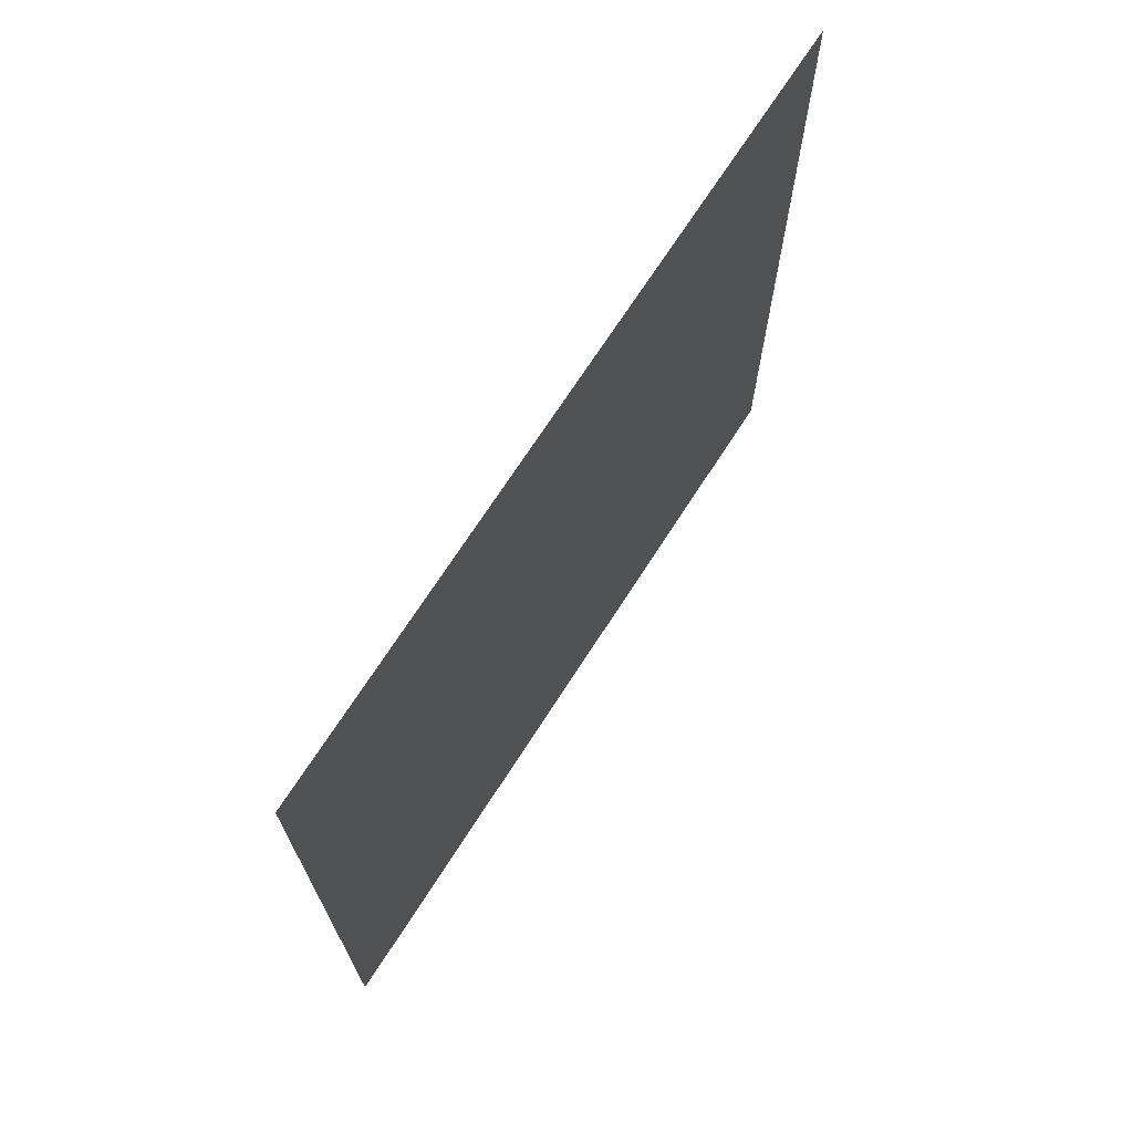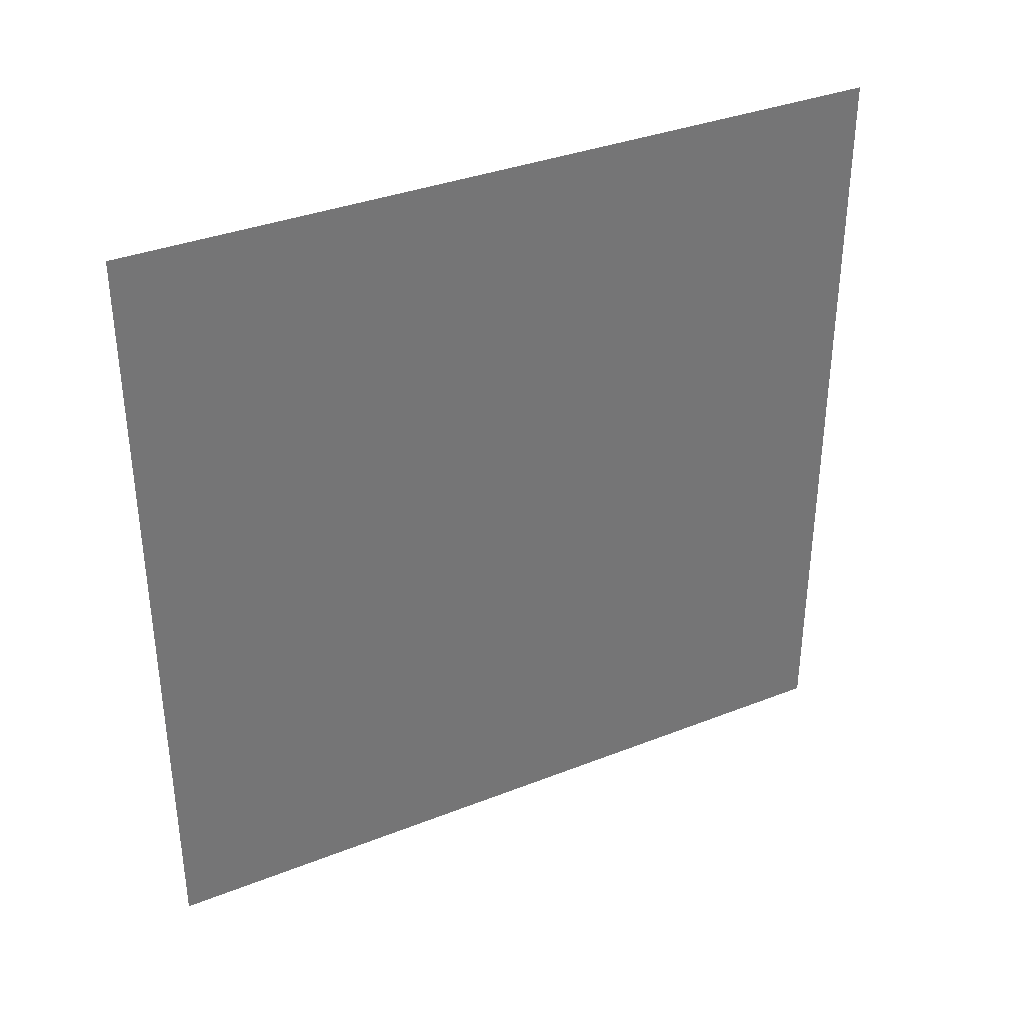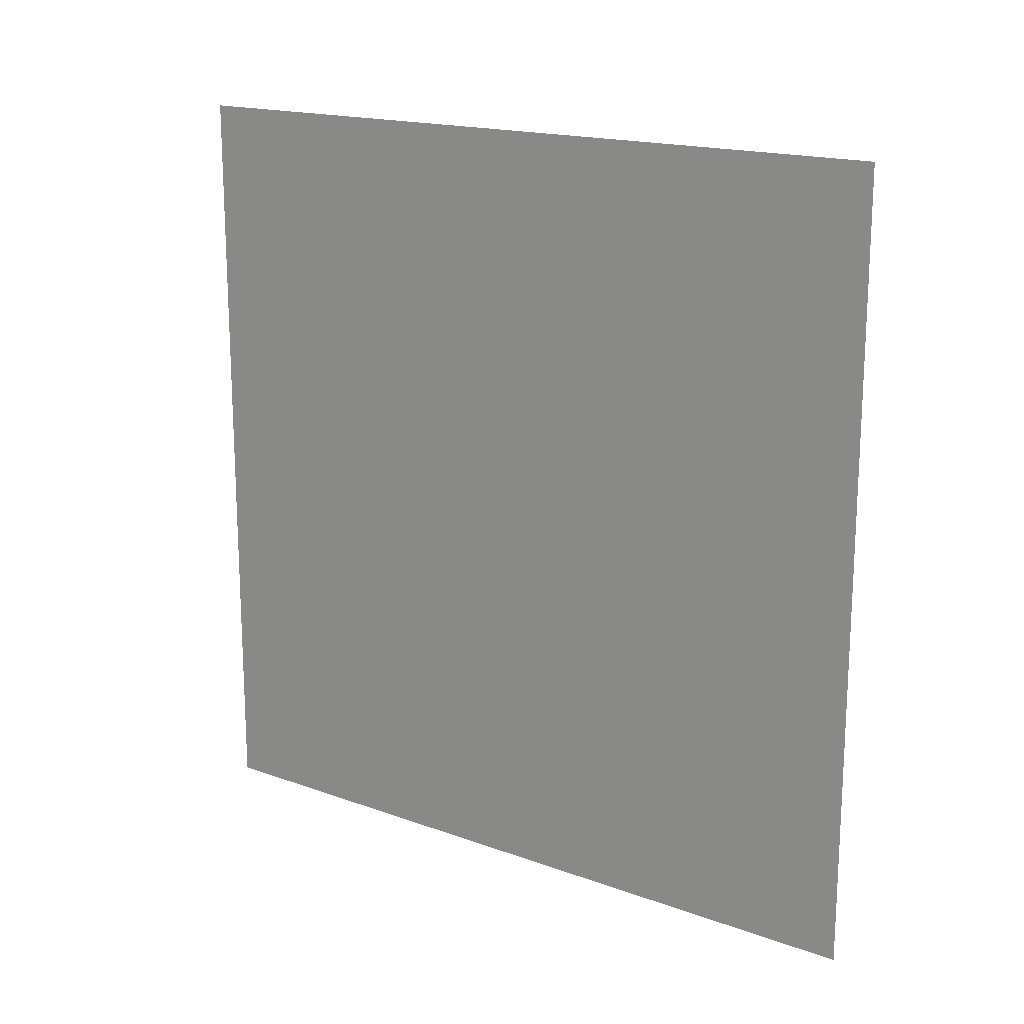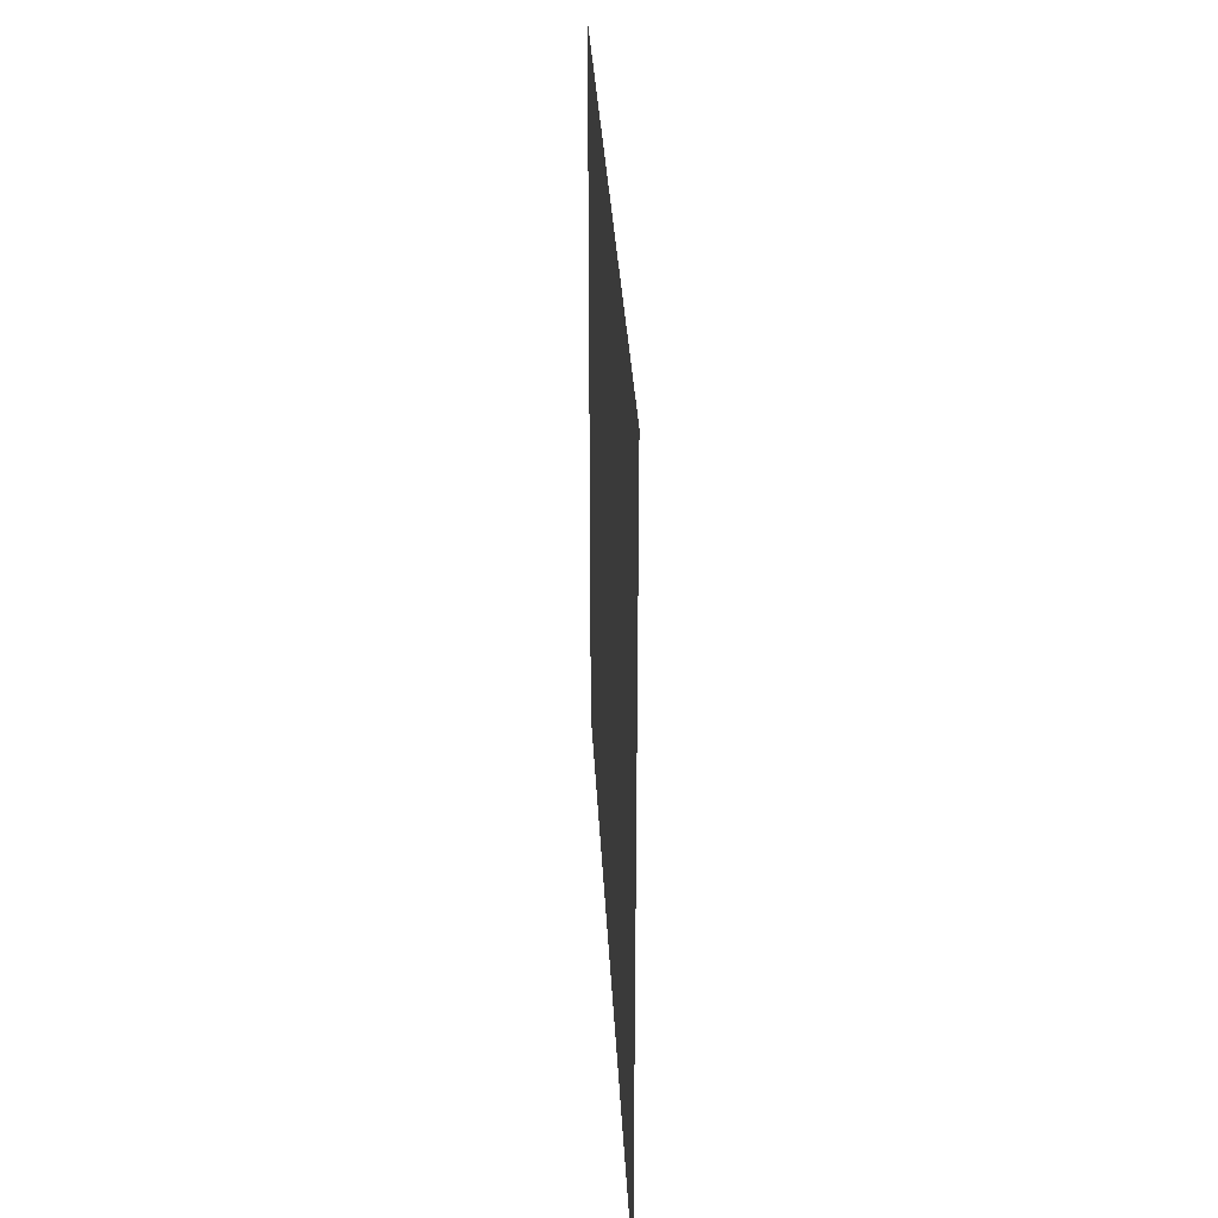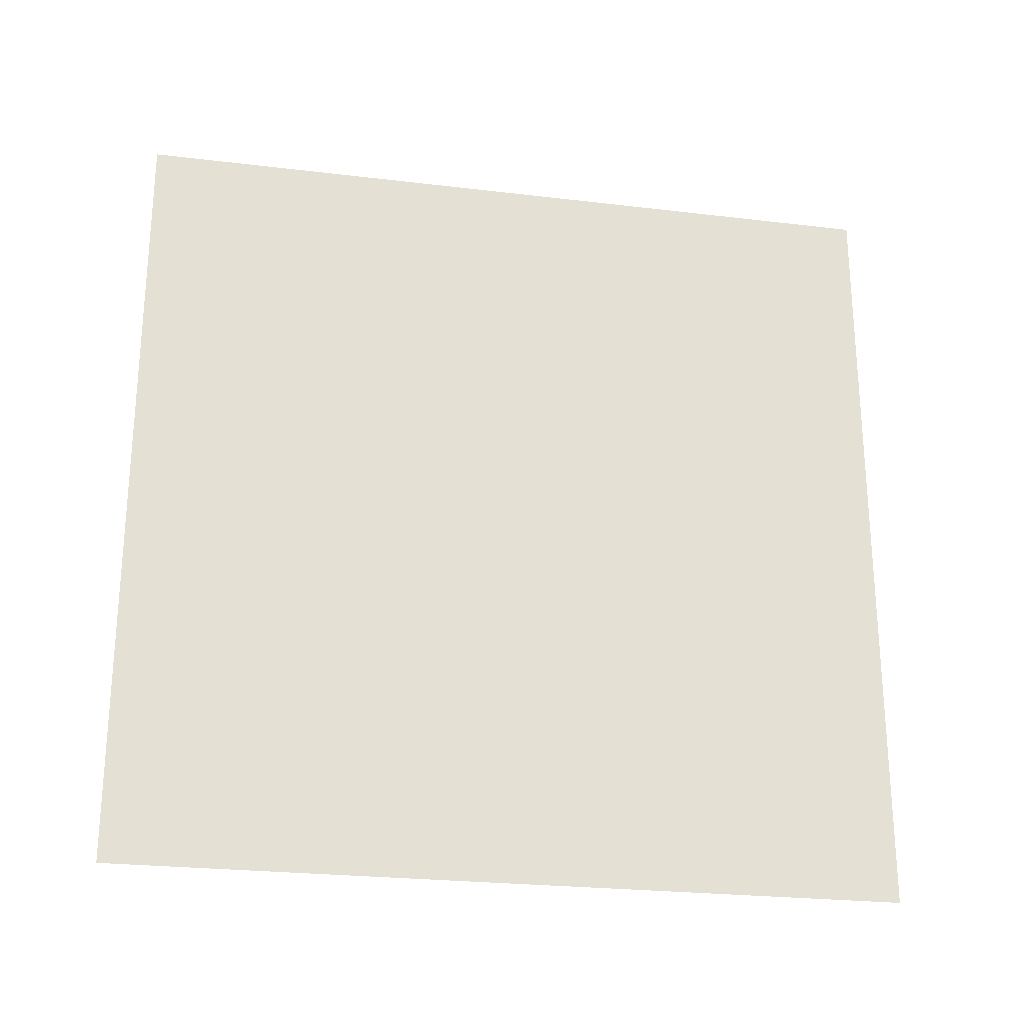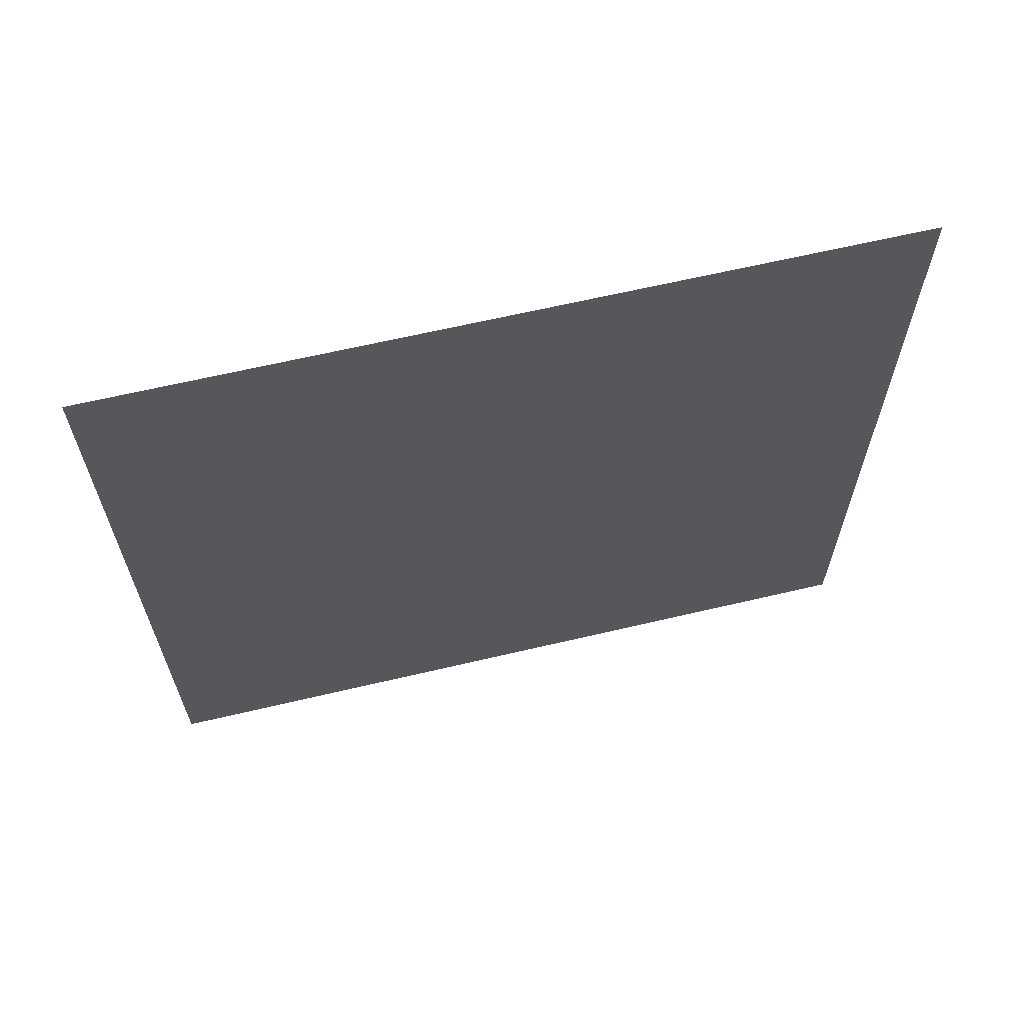
<metadata>
{"format":"obj","ext":"obj","renderer":"f3d","projection":"perspective","resolution":1024,"background":"white","views":[{"elev":70.4,"azim":32.7,"up":"+Y"},{"elev":35.4,"azim":-117.5,"up":"+Y"},{"elev":17.2,"azim":125.9,"up":"+Z"},{"elev":32.8,"azim":177.1,"up":"+Z"},{"elev":-24.7,"azim":-101.1,"up":"+Y"},{"elev":64.2,"azim":76.6,"up":"+Z"}]}
</metadata>
<code>
v 5 -4.5 4.5
v 5 -4.5 -4.5
v 5 4.5 4.5
v 5 4.5 -4.5
o side_r
f 2 4 3 1

</code>
